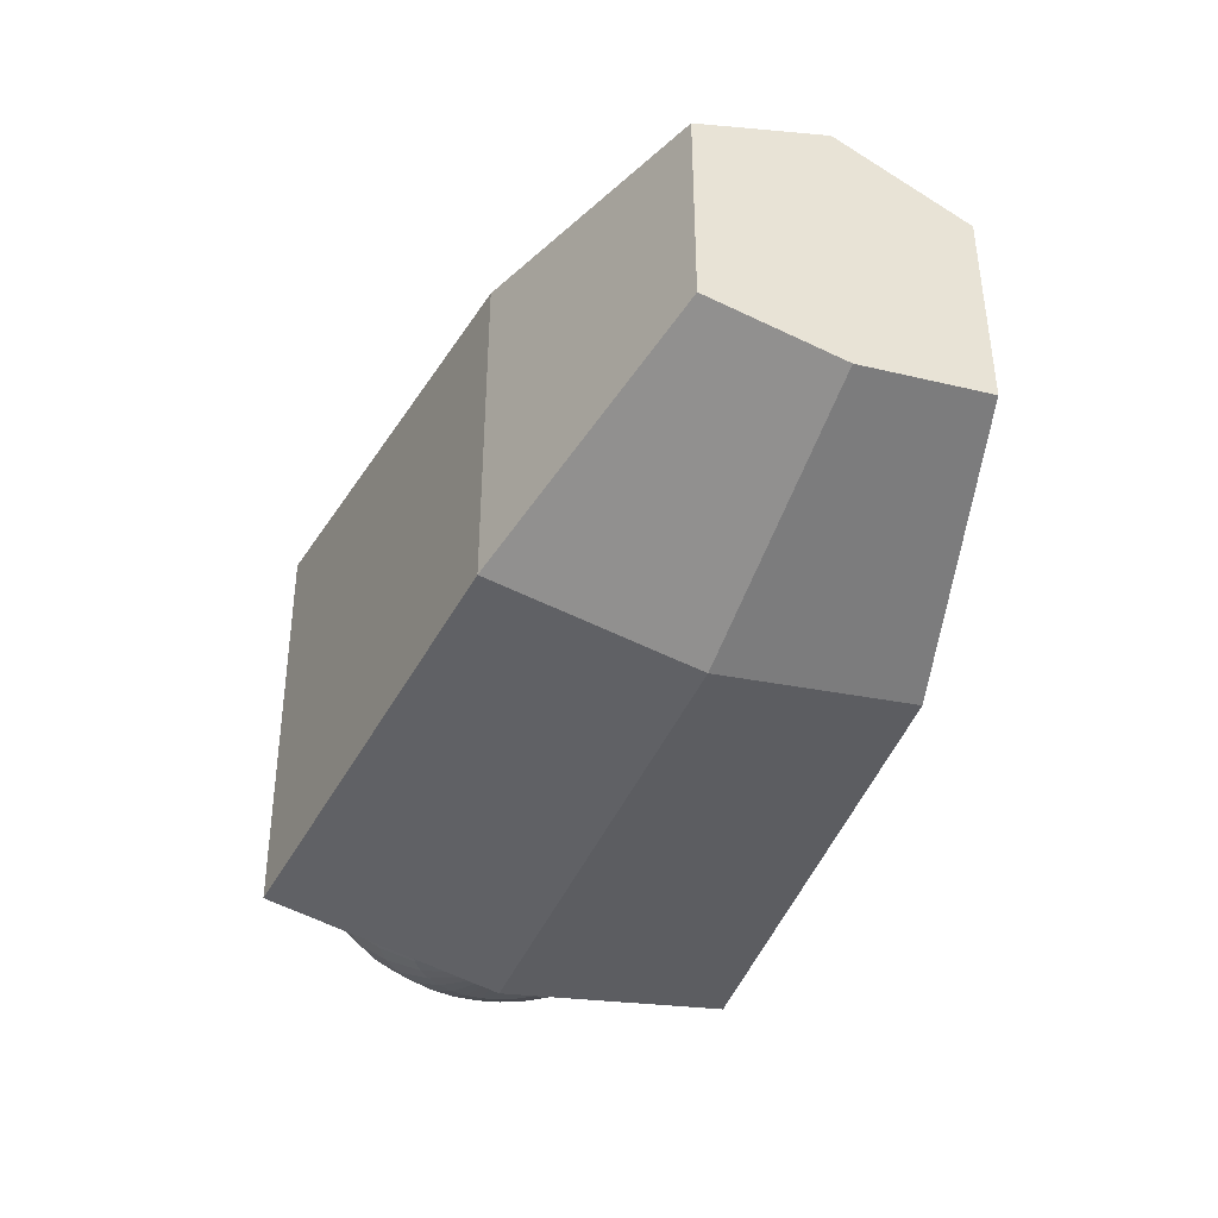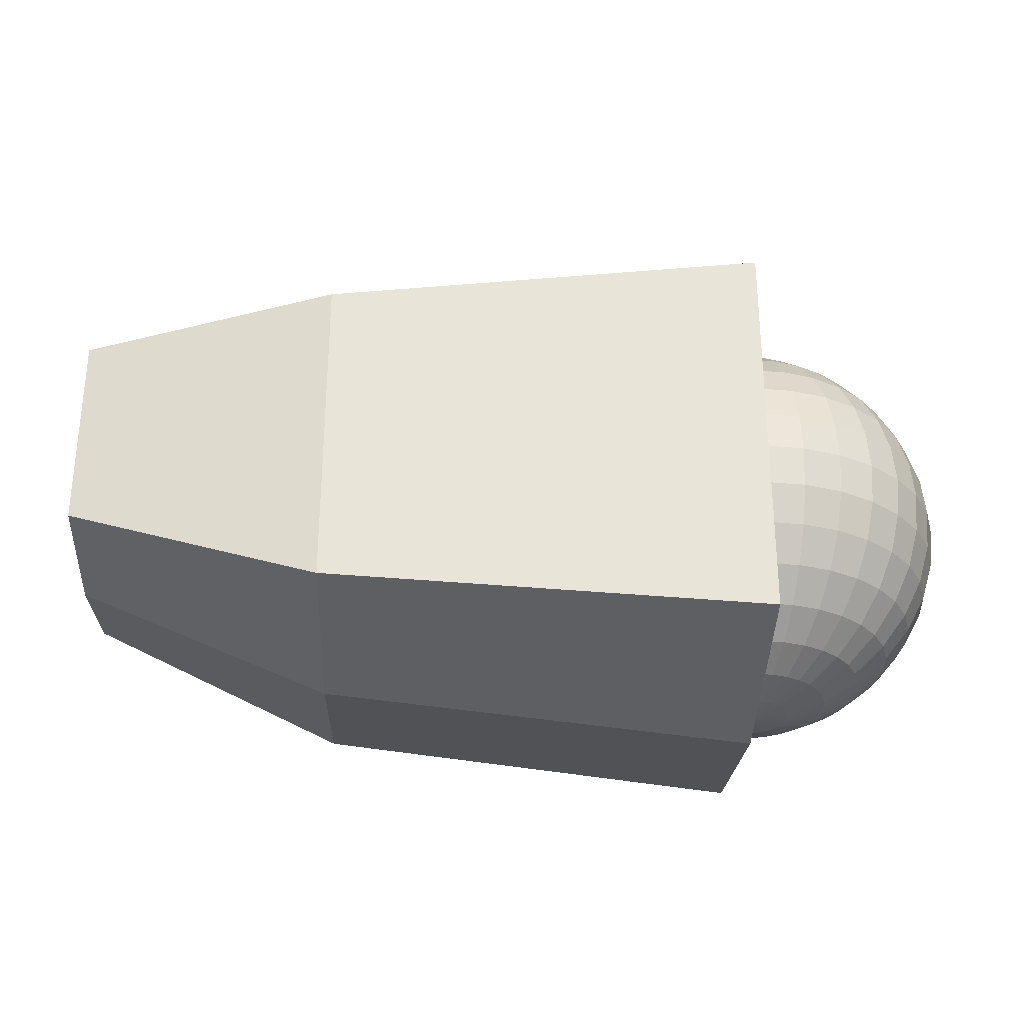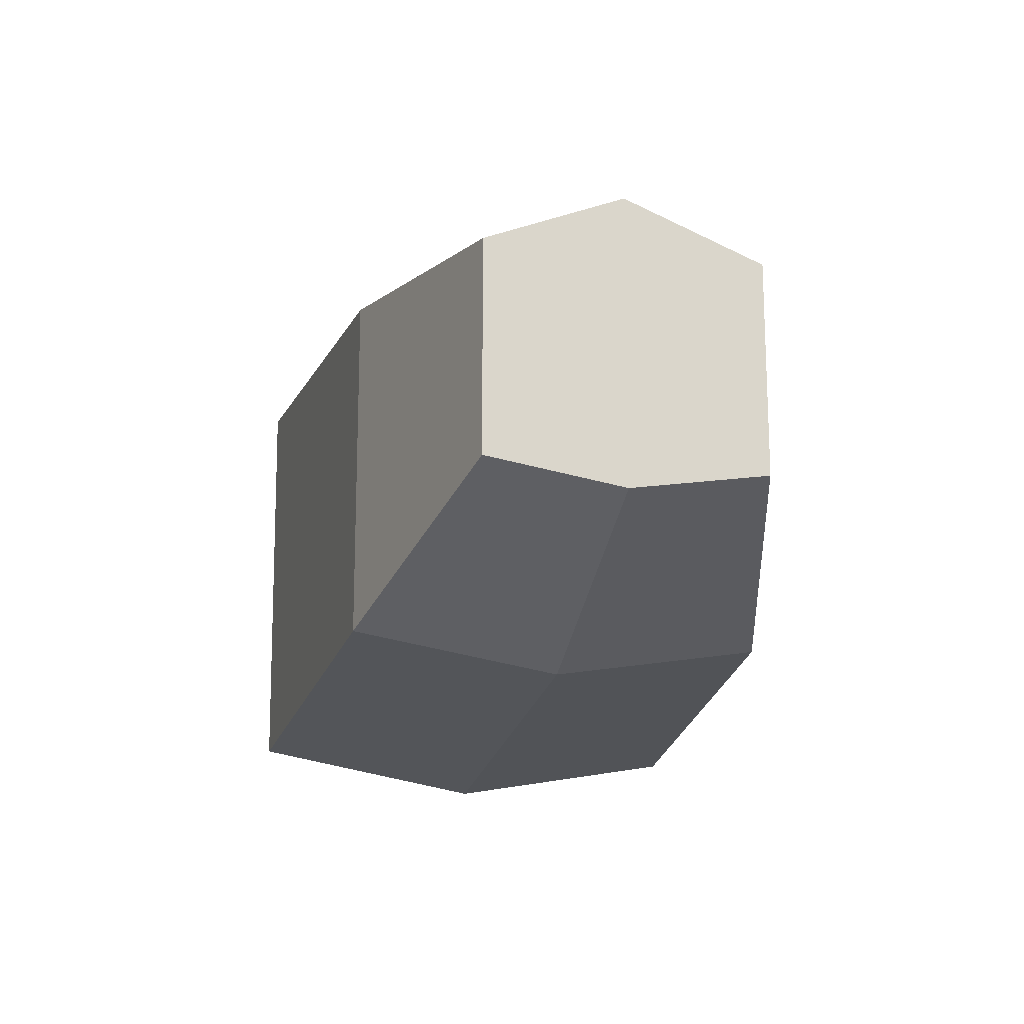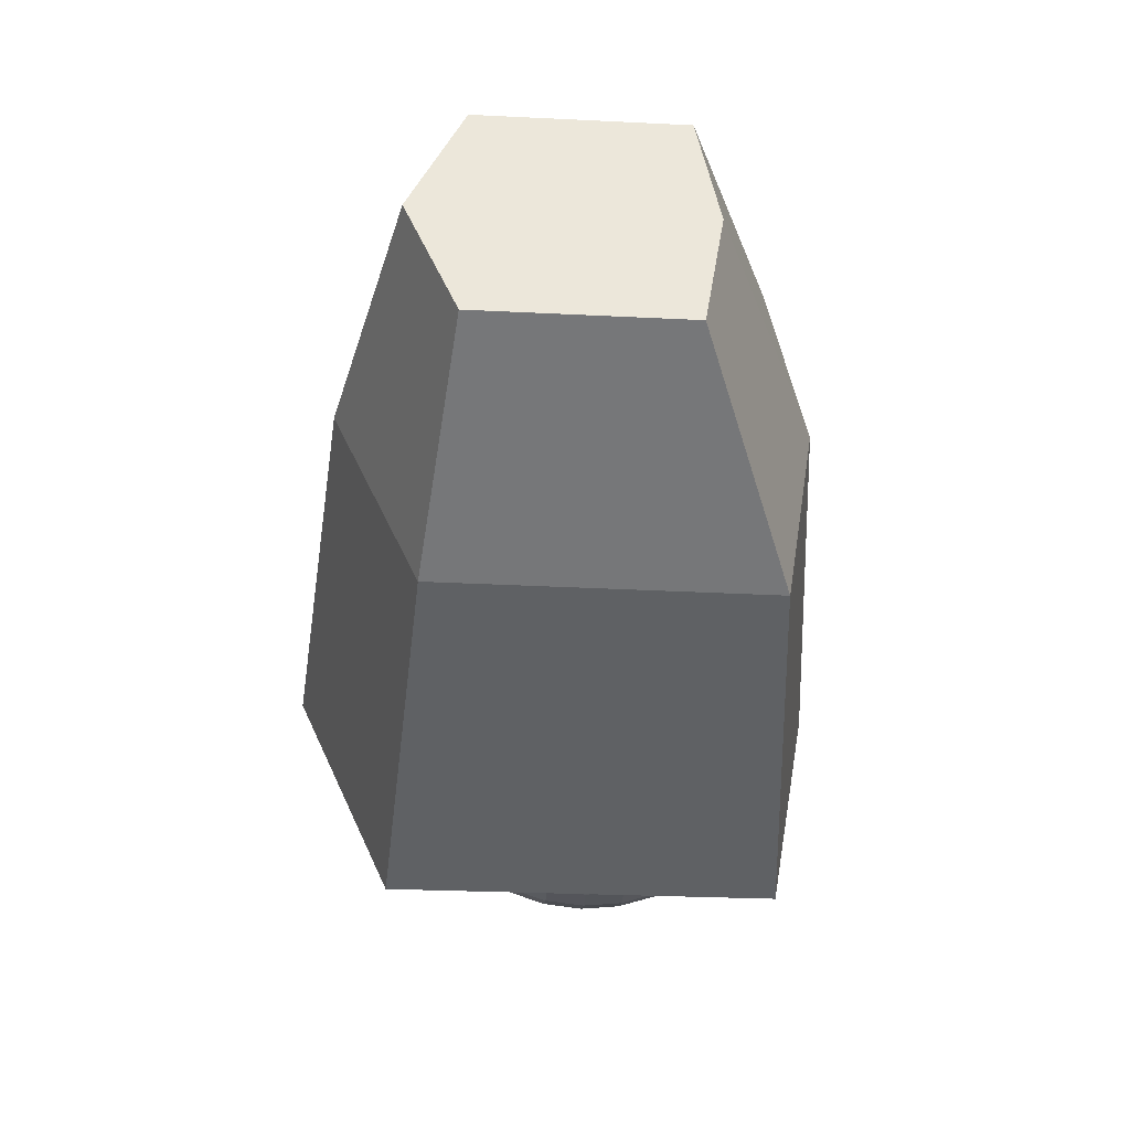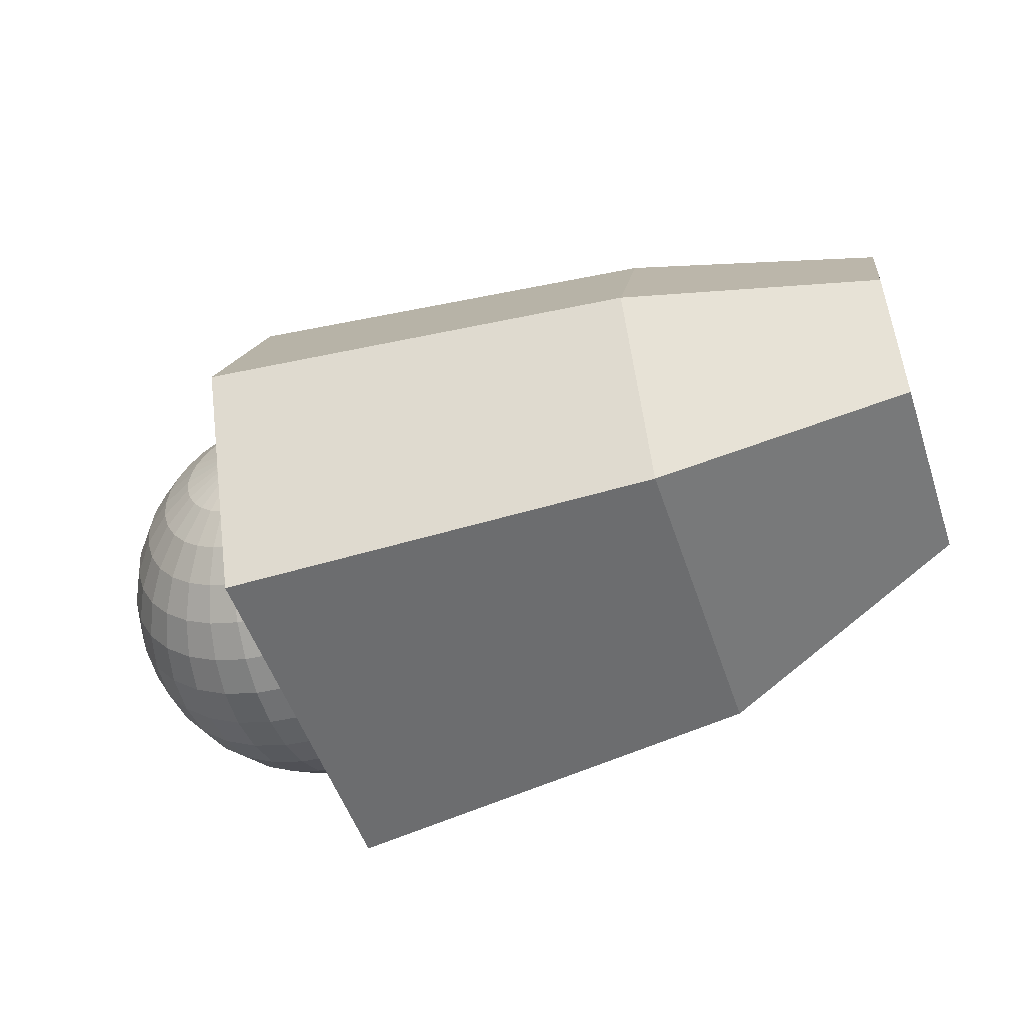
<metadata>
{"format":"obj","ext":"obj","renderer":"f3d","projection":"perspective","resolution":1024,"background":"white","views":[{"elev":-40.9,"azim":-114.2,"up":"+Y"},{"elev":-30.4,"azim":-1.9,"up":"+Y"},{"elev":-16.7,"azim":-103.0,"up":"+Y"},{"elev":-41.9,"azim":-93.3,"up":"+Z"},{"elev":-52.5,"azim":-161.6,"up":"+Z"}]}
</metadata>
<code>
o finger2_1球.001_球.026
v 0 -0.1554 -0.03092
v 0 -0.1464 -0.06064
v 0 -0.1318 -0.08804
v 0 -0.1121 -0.1121
v 0 -0.08804 -0.1318
v 0 -0.06064 -0.1464
v 0 -0.03092 -0.1554
v 0 -0 -0.1585
v 0 0.03092 -0.1554
v 0 0.06064 -0.1464
v 0 0.08804 -0.1318
v 0 0.1121 -0.1121
v 0 0.1318 -0.08804
v 0 0.1464 -0.06064
v 0 0.1554 -0.03092
v 0.006031 -0.1554 -0.03032
v 0.01183 -0.1464 -0.05948
v 0.01718 -0.1318 -0.08635
v 0.02186 -0.1121 -0.1099
v 0.0257 -0.08804 -0.1292
v 0.02856 -0.06064 -0.1436
v 0.03032 -0.03092 -0.1524
v 0.03092 -0 -0.1554
v 0.03032 0.03092 -0.1524
v 0.02856 0.06064 -0.1436
v 0.0257 0.08804 -0.1292
v 0.02186 0.1121 -0.1099
v 0.01718 0.1318 -0.08635
v 0.01183 0.1464 -0.05948
v 0.006031 0.1554 -0.03032
v 0.01183 -0.1554 -0.02856
v 0.02321 -0.1464 -0.05603
v 0.03369 -0.1318 -0.08134
v 0.04288 -0.1121 -0.1035
v 0.05042 -0.08804 -0.1217
v 0.05603 -0.06064 -0.1353
v 0.05948 -0.03092 -0.1436
v 0.06064 -0 -0.1464
v 0.05948 0.03092 -0.1436
v 0.05603 0.06064 -0.1353
v 0.05042 0.08804 -0.1217
v 0.04288 0.1121 -0.1035
v 0.03369 0.1318 -0.08134
v 0.02321 0.1464 -0.05603
v 0.01183 0.1554 -0.02856
v 0.01718 -0.1554 -0.0257
v 0.03369 -0.1464 -0.05042
v 0.04891 -0.1318 -0.0732
v 0.06225 -0.1121 -0.09317
v 0.0732 -0.08804 -0.1096
v 0.08134 -0.06064 -0.1217
v 0.08635 -0.03092 -0.1292
v 0.08804 -0 -0.1318
v 0.08635 0.03092 -0.1292
v 0.08134 0.06064 -0.1217
v 0.0732 0.08804 -0.1096
v 0.06225 0.1121 -0.09317
v 0.04891 0.1318 -0.0732
v 0.03369 0.1464 -0.05042
v 0.01718 0.1554 -0.0257
v 0.02186 -0.1554 -0.02186
v 0.04288 -0.1464 -0.04288
v 0.06225 -0.1318 -0.06225
v 0.07923 -0.1121 -0.07923
v 0.09317 -0.08804 -0.09317
v 0.1035 -0.06064 -0.1035
v 0.1099 -0.03092 -0.1099
v 0.1121 -0 -0.1121
v 0.1099 0.03092 -0.1099
v 0.1035 0.06064 -0.1035
v 0.09317 0.08804 -0.09317
v 0.07923 0.1121 -0.07923
v 0.06225 0.1318 -0.06225
v 0.04288 0.1464 -0.04288
v 0.02186 0.1554 -0.02186
v 0.0257 -0.1554 -0.01718
v 0.05042 -0.1464 -0.03369
v 0.0732 -0.1318 -0.04891
v 0.09317 -0.1121 -0.06225
v 0.1096 -0.08804 -0.0732
v 0.1217 -0.06064 -0.08134
v 0.1292 -0.03092 -0.08635
v 0.1318 -0 -0.08804
v 0.1292 0.03092 -0.08635
v 0.1217 0.06064 -0.08134
v 0.1096 0.08804 -0.0732
v 0.09317 0.1121 -0.06225
v 0.0732 0.1318 -0.04891
v 0.05042 0.1464 -0.03369
v 0.0257 0.1554 -0.01718
v 0.02856 -0.1554 -0.01183
v 0.05603 -0.1464 -0.02321
v 0.08134 -0.1318 -0.03369
v 0.1035 -0.1121 -0.04288
v 0.1217 -0.08804 -0.05042
v 0.1353 -0.06064 -0.05603
v 0.1436 -0.03092 -0.05948
v 0.1464 -0 -0.06064
v 0.1436 0.03092 -0.05948
v 0.1353 0.06064 -0.05603
v 0.1217 0.08804 -0.05042
v 0.1035 0.1121 -0.04288
v 0.08134 0.1318 -0.03369
v 0.05603 0.1464 -0.02321
v 0.02856 0.1554 -0.01183
v 0.03032 -0.1554 -0.006031
v 0.05948 -0.1464 -0.01183
v 0.08635 -0.1318 -0.01718
v 0.1099 -0.1121 -0.02186
v 0.1292 -0.08804 -0.0257
v 0.1436 -0.06064 -0.02856
v 0.1524 -0.03092 -0.03032
v 0.1554 -0 -0.03092
v 0.1524 0.03092 -0.03032
v 0.1436 0.06064 -0.02856
v 0.1292 0.08804 -0.0257
v 0.1099 0.1121 -0.02186
v 0.08635 0.1318 -0.01718
v 0.05948 0.1464 -0.01183
v 0.03032 0.1554 -0.006031
v 0.03092 -0.1554 -0
v 0.06064 -0.1464 -0
v 0.08804 -0.1318 -0
v 0.1121 -0.1121 -0
v 0.1318 -0.08804 0
v 0.1464 -0.06064 -0
v 0.1554 -0.03092 -0
v 0.1585 -0 0
v 0.1554 0.03092 -0
v 0.1464 0.06064 -0
v 0.1318 0.08804 0
v 0.1121 0.1121 -0
v 0.08804 0.1318 -0
v 0.06064 0.1464 -0
v 0.03092 0.1554 -0
v 0.03032 -0.1554 0.006031
v 0.05948 -0.1464 0.01183
v 0.08635 -0.1318 0.01718
v 0.1099 -0.1121 0.02186
v 0.1292 -0.08804 0.0257
v 0.1436 -0.06064 0.02856
v 0.1524 -0.03092 0.03032
v 0.1554 -0 0.03092
v 0.1524 0.03092 0.03032
v 0.1436 0.06064 0.02856
v 0.1292 0.08804 0.0257
v 0.1099 0.1121 0.02186
v 0.08635 0.1318 0.01718
v 0.05948 0.1464 0.01183
v 0.03032 0.1554 0.006031
v 0.02856 -0.1554 0.01183
v 0.05603 -0.1464 0.02321
v 0.08134 -0.1318 0.03369
v 0.1035 -0.1121 0.04288
v 0.1217 -0.08804 0.05042
v 0.1353 -0.06064 0.05603
v 0.1436 -0.03092 0.05948
v 0.1464 -0 0.06064
v 0.1436 0.03092 0.05948
v 0.1353 0.06064 0.05603
v 0.1217 0.08804 0.05042
v 0.1035 0.1121 0.04288
v 0.08134 0.1318 0.03369
v 0.05603 0.1464 0.02321
v 0.02856 0.1554 0.01183
v 0.0257 -0.1554 0.01718
v 0.05042 -0.1464 0.03369
v 0.0732 -0.1318 0.04891
v 0.09317 -0.1121 0.06225
v 0.1096 -0.08804 0.0732
v 0.1217 -0.06064 0.08134
v 0.1292 -0.03092 0.08635
v 0.1318 -0 0.08804
v 0.1292 0.03092 0.08635
v 0.1217 0.06064 0.08134
v 0.1096 0.08804 0.0732
v 0.09317 0.1121 0.06225
v 0.0732 0.1318 0.04891
v 0.05042 0.1464 0.03369
v 0.0257 0.1554 0.01718
v 0.02186 -0.1554 0.02186
v 0.04288 -0.1464 0.04288
v 0.06225 -0.1318 0.06225
v 0.07923 -0.1121 0.07923
v 0.09317 -0.08804 0.09317
v 0.1035 -0.06064 0.1035
v 0.1099 -0.03092 0.1099
v 0.1121 -0 0.1121
v 0.1099 0.03092 0.1099
v 0.1035 0.06064 0.1035
v 0.09317 0.08804 0.09317
v 0.07923 0.1121 0.07923
v 0.06225 0.1318 0.06225
v 0.04288 0.1464 0.04288
v 0.02186 0.1554 0.02186
v 0.01718 -0.1554 0.0257
v 0.03369 -0.1464 0.05042
v 0.04891 -0.1318 0.0732
v 0.06225 -0.1121 0.09317
v 0.0732 -0.08804 0.1096
v 0.08134 -0.06064 0.1217
v 0.08635 -0.03092 0.1292
v 0.08804 -0 0.1318
v 0.08635 0.03092 0.1292
v 0.08134 0.06064 0.1217
v 0.0732 0.08804 0.1096
v 0.06225 0.1121 0.09317
v 0.04891 0.1318 0.0732
v 0.03369 0.1464 0.05042
v 0.01718 0.1554 0.0257
v 0 0.1585 -0
v 0.01183 -0.1554 0.02856
v 0.02321 -0.1464 0.05603
v 0.03369 -0.1318 0.08134
v 0.04288 -0.1121 0.1035
v 0.05042 -0.08804 0.1217
v 0.05603 -0.06064 0.1353
v 0.05948 -0.03092 0.1436
v 0.06064 -0 0.1464
v 0.05948 0.03092 0.1436
v 0.05603 0.06064 0.1353
v 0.05042 0.08804 0.1217
v 0.04288 0.1121 0.1035
v 0.03369 0.1318 0.08134
v 0.02321 0.1464 0.05603
v 0.01183 0.1554 0.02856
v 0.006031 -0.1554 0.03032
v 0.01183 -0.1464 0.05948
v 0.01718 -0.1318 0.08635
v 0.02186 -0.1121 0.1099
v 0.0257 -0.08804 0.1292
v 0.02856 -0.06064 0.1436
v 0.03032 -0.03092 0.1524
v 0.03092 -0 0.1554
v 0.03032 0.03092 0.1524
v 0.02856 0.06064 0.1436
v 0.0257 0.08804 0.1292
v 0.02186 0.1121 0.1099
v 0.01718 0.1318 0.08635
v 0.01183 0.1464 0.05948
v 0.006031 0.1554 0.03032
v 0 -0.1554 0.03092
v 0 -0.1464 0.06064
v 0 -0.1318 0.08804
v 0 -0.1121 0.1121
v 0 -0.08804 0.1318
v 0 -0.06064 0.1464
v 0 -0.03092 0.1554
v 0 -0 0.1585
v 0 0.03092 0.1554
v 0 0.06064 0.1464
v 0 0.08804 0.1318
v 0 0.1121 0.1121
v 0 0.1318 0.08804
v 0 0.1464 0.06064
v 0 0.1554 0.03092
v 0 -0.1585 0
v -3.9e-05 -0.1474 -0.1742
v -3.9e-05 -0.1474 0.1773
v -0.534 -0.0394 0.1017
v -0.534 -0.0394 -0.09863
v -3.9e-05 0.1586 -0.1767
v -3.9e-05 0.1586 0.1797
v -0.534 0.1157 0.1017
v -0.534 0.1157 -0.09863
v -3.9e-05 -0.1786 0.001536
v -0.534 -0.05533 0.001536
v -3.9e-05 0.2372 0.001536
v -0.534 0.1558 0.001536
v -0.3364 -0.1155 -0.1521
v -0.3364 0.1373 0.1552
v -0.3364 -0.1405 0.001536
v -0.3364 0.1373 -0.1521
v -0.3364 -0.1155 0.1552
v -0.3364 0.2044 0.001536
f 5 20 19 4
f 3 18 17 2
f 14 29 28 13
f 12 27 26 11
f 10 25 24 9
f 8 23 22 7
f 6 21 20 5
f 4 19 18 3
f 15 30 29 14
f 2 17 16 1
f 13 28 27 12
f 11 26 25 10
f 9 24 23 8
f 7 22 21 6
f 20 35 34 19
f 18 33 32 17
f 29 44 43 28
f 27 42 41 26
f 25 40 39 24
f 23 38 37 22
f 21 36 35 20
f 19 34 33 18
f 30 45 44 29
f 17 32 31 16
f 28 43 42 27
f 26 41 40 25
f 24 39 38 23
f 22 37 36 21
f 35 50 49 34
f 33 48 47 32
f 44 59 58 43
f 42 57 56 41
f 40 55 54 39
f 38 53 52 37
f 36 51 50 35
f 34 49 48 33
f 45 60 59 44
f 32 47 46 31
f 43 58 57 42
f 41 56 55 40
f 39 54 53 38
f 37 52 51 36
f 50 65 64 49
f 48 63 62 47
f 59 74 73 58
f 57 72 71 56
f 55 70 69 54
f 53 68 67 52
f 51 66 65 50
f 49 64 63 48
f 60 75 74 59
f 47 62 61 46
f 58 73 72 57
f 56 71 70 55
f 54 69 68 53
f 52 67 66 51
f 65 80 79 64
f 63 78 77 62
f 74 89 88 73
f 72 87 86 71
f 70 85 84 69
f 68 83 82 67
f 66 81 80 65
f 64 79 78 63
f 75 90 89 74
f 62 77 76 61
f 73 88 87 72
f 71 86 85 70
f 69 84 83 68
f 67 82 81 66
f 80 95 94 79
f 78 93 92 77
f 89 104 103 88
f 87 102 101 86
f 85 100 99 84
f 83 98 97 82
f 81 96 95 80
f 79 94 93 78
f 90 105 104 89
f 77 92 91 76
f 88 103 102 87
f 86 101 100 85
f 84 99 98 83
f 82 97 96 81
f 95 110 109 94
f 93 108 107 92
f 104 119 118 103
f 102 117 116 101
f 100 115 114 99
f 98 113 112 97
f 96 111 110 95
f 94 109 108 93
f 105 120 119 104
f 92 107 106 91
f 103 118 117 102
f 101 116 115 100
f 99 114 113 98
f 97 112 111 96
f 110 125 124 109
f 108 123 122 107
f 119 134 133 118
f 117 132 131 116
f 115 130 129 114
f 113 128 127 112
f 111 126 125 110
f 109 124 123 108
f 120 135 134 119
f 107 122 121 106
f 118 133 132 117
f 116 131 130 115
f 114 129 128 113
f 112 127 126 111
f 125 140 139 124
f 123 138 137 122
f 134 149 148 133
f 132 147 146 131
f 130 145 144 129
f 128 143 142 127
f 126 141 140 125
f 124 139 138 123
f 135 150 149 134
f 122 137 136 121
f 133 148 147 132
f 131 146 145 130
f 129 144 143 128
f 127 142 141 126
f 140 155 154 139
f 138 153 152 137
f 149 164 163 148
f 147 162 161 146
f 145 160 159 144
f 143 158 157 142
f 141 156 155 140
f 139 154 153 138
f 150 165 164 149
f 137 152 151 136
f 148 163 162 147
f 146 161 160 145
f 144 159 158 143
f 142 157 156 141
f 155 170 169 154
f 153 168 167 152
f 164 179 178 163
f 162 177 176 161
f 160 175 174 159
f 158 173 172 157
f 156 171 170 155
f 154 169 168 153
f 165 180 179 164
f 152 167 166 151
f 163 178 177 162
f 161 176 175 160
f 159 174 173 158
f 157 172 171 156
f 170 185 184 169
f 168 183 182 167
f 179 194 193 178
f 177 192 191 176
f 175 190 189 174
f 173 188 187 172
f 171 186 185 170
f 169 184 183 168
f 180 195 194 179
f 167 182 181 166
f 178 193 192 177
f 176 191 190 175
f 174 189 188 173
f 172 187 186 171
f 185 200 199 184
f 183 198 197 182
f 194 209 208 193
f 192 207 206 191
f 190 205 204 189
f 188 203 202 187
f 186 201 200 185
f 184 199 198 183
f 195 210 209 194
f 182 197 196 181
f 193 208 207 192
f 191 206 205 190
f 189 204 203 188
f 187 202 201 186
f 200 216 215 199
f 198 214 213 197
f 209 225 224 208
f 207 223 222 206
f 205 221 220 204
f 203 219 218 202
f 201 217 216 200
f 199 215 214 198
f 210 226 225 209
f 197 213 212 196
f 208 224 223 207
f 206 222 221 205
f 204 220 219 203
f 202 218 217 201
f 216 231 230 215
f 214 229 228 213
f 225 240 239 224
f 223 238 237 222
f 221 236 235 220
f 219 234 233 218
f 217 232 231 216
f 215 230 229 214
f 226 241 240 225
f 213 228 227 212
f 224 239 238 223
f 222 237 236 221
f 220 235 234 219
f 218 233 232 217
f 231 246 245 230
f 229 244 243 228
f 240 255 254 239
f 238 253 252 237
f 236 251 250 235
f 234 249 248 233
f 232 247 246 231
f 230 245 244 229
f 241 256 255 240
f 228 243 242 227
f 239 254 253 238
f 237 252 251 236
f 235 250 249 234
f 233 248 247 232
f 211 30 15
f 1 16 257
f 211 45 30
f 16 31 257
f 211 60 45
f 31 46 257
f 211 75 60
f 46 61 257
f 211 90 75
f 61 76 257
f 211 105 90
f 76 91 257
f 211 120 105
f 91 106 257
f 211 135 120
f 106 121 257
f 211 150 135
f 121 136 257
f 211 165 150
f 136 151 257
f 211 180 165
f 151 166 257
f 211 195 180
f 166 181 257
f 211 210 195
f 181 196 257
f 211 226 210
f 196 212 257
f 211 241 226
f 212 227 257
f 211 256 241
f 227 242 257
f 262 258 266 268
f 263 259 274 271
f 269 267 261 265
f 273 270 258 262
f 258 270 272 266
f 273 262 268 275
f 268 266 259 263
f 266 272 274 259
f 275 268 263 271
f 264 260 267 269
f 265 261 270 273
f 272 267 260 274
f 270 261 267 272
f 271 274 260 264
f 269 275 271 264
f 265 273 275 269

</code>
